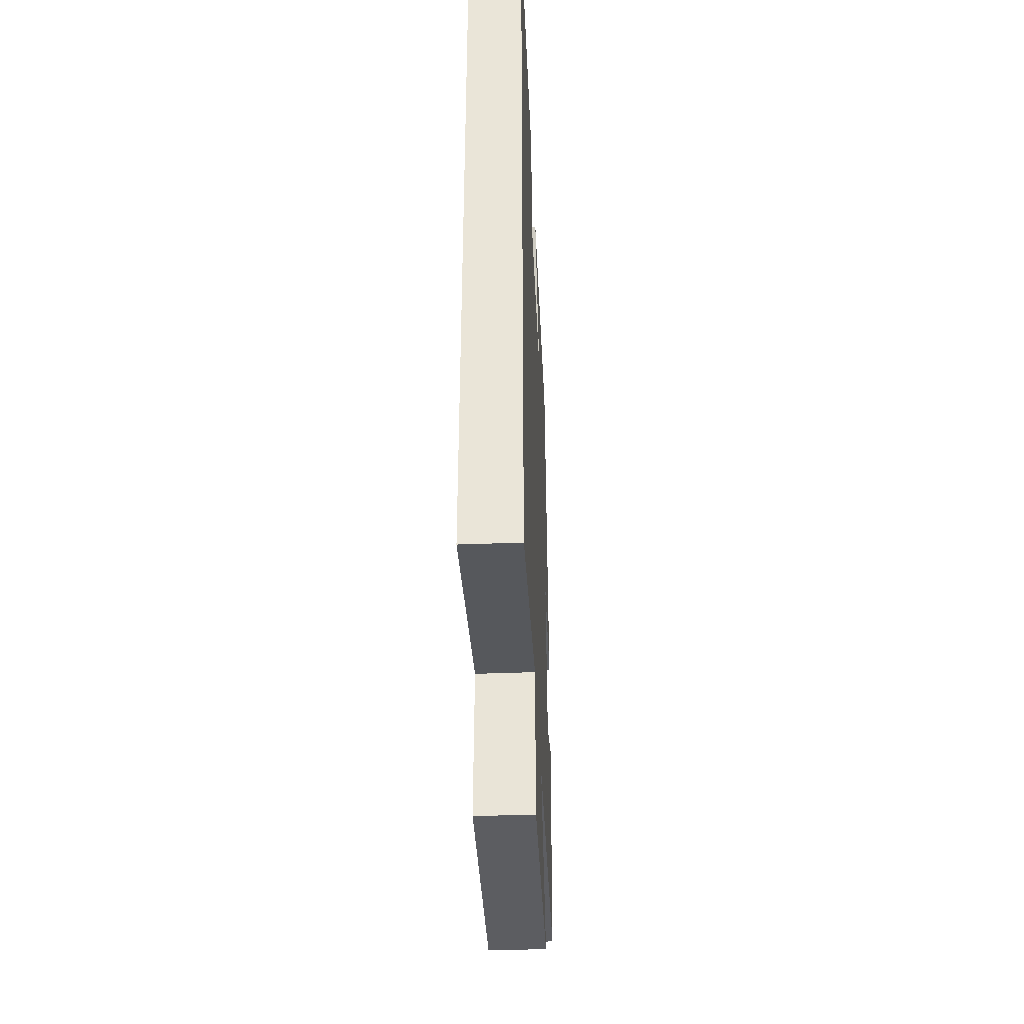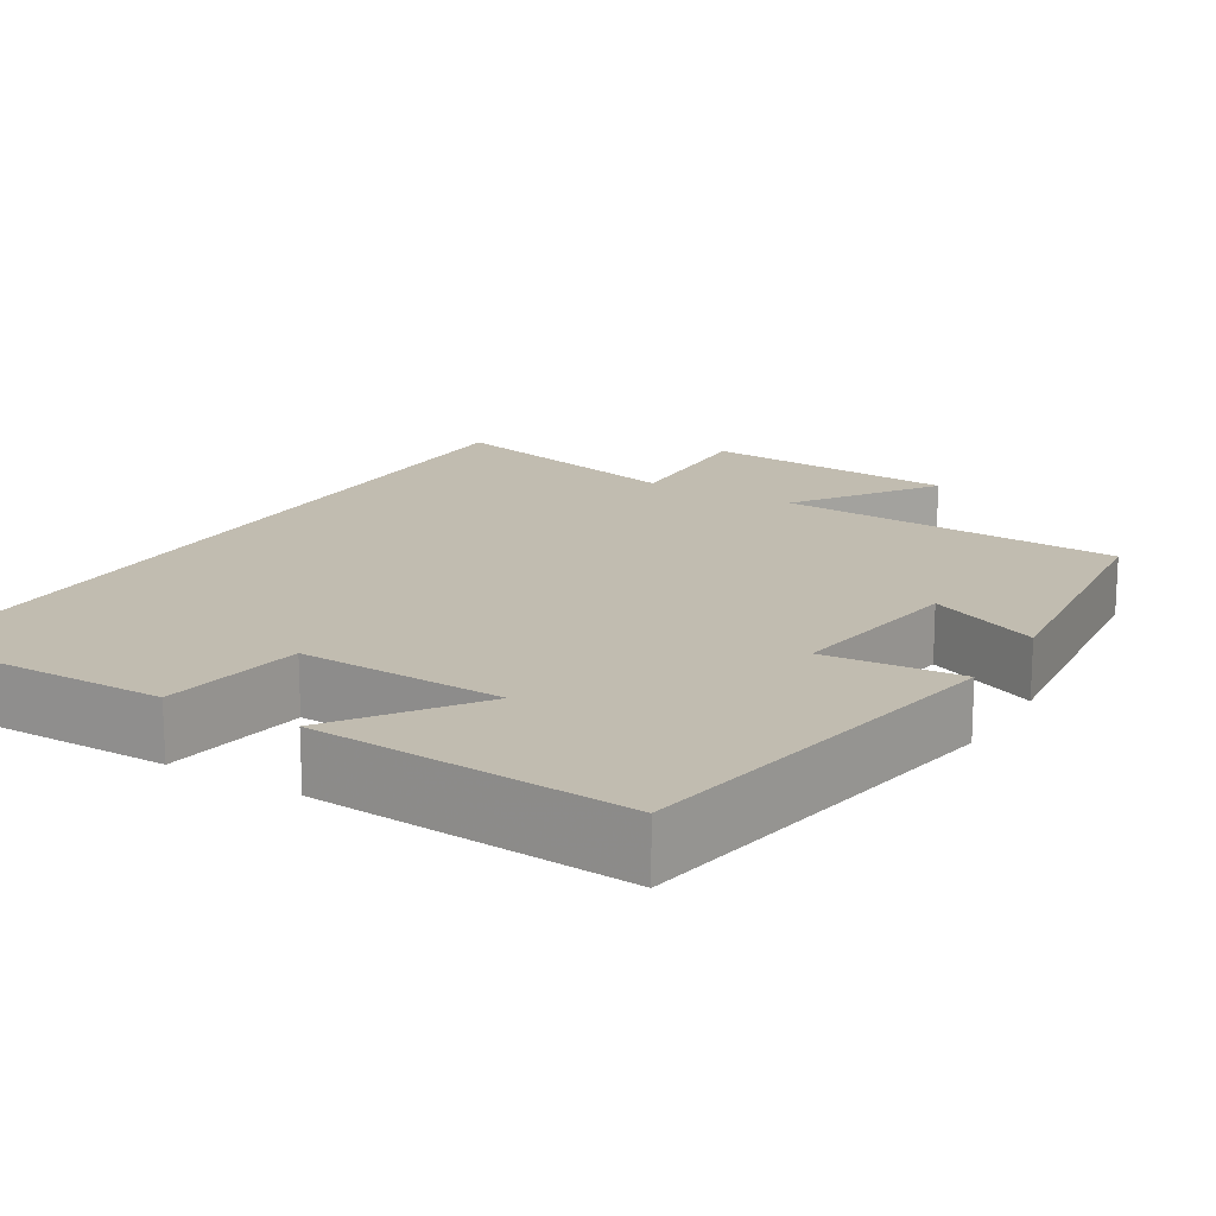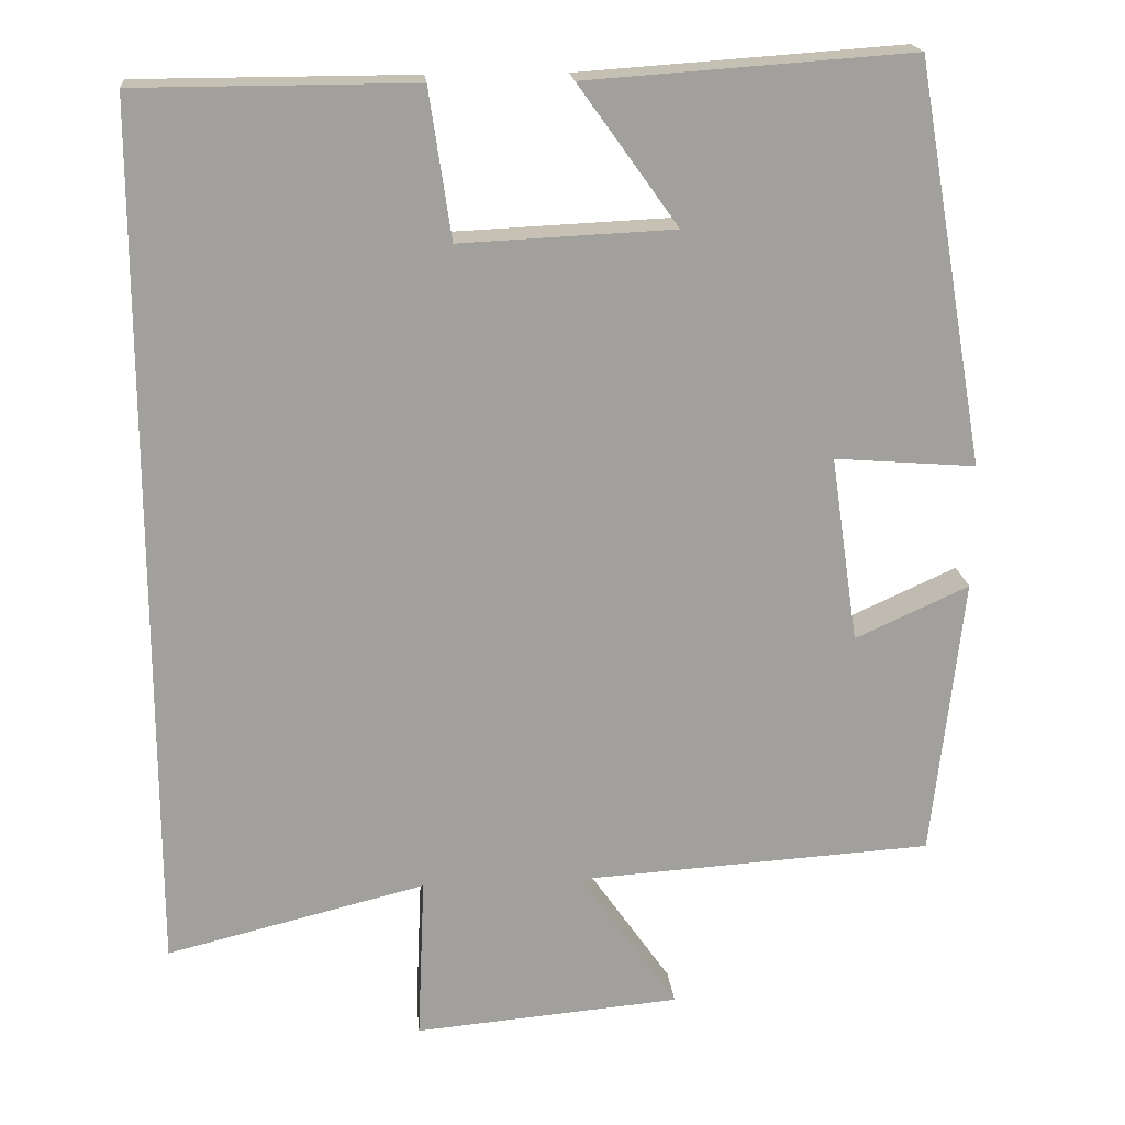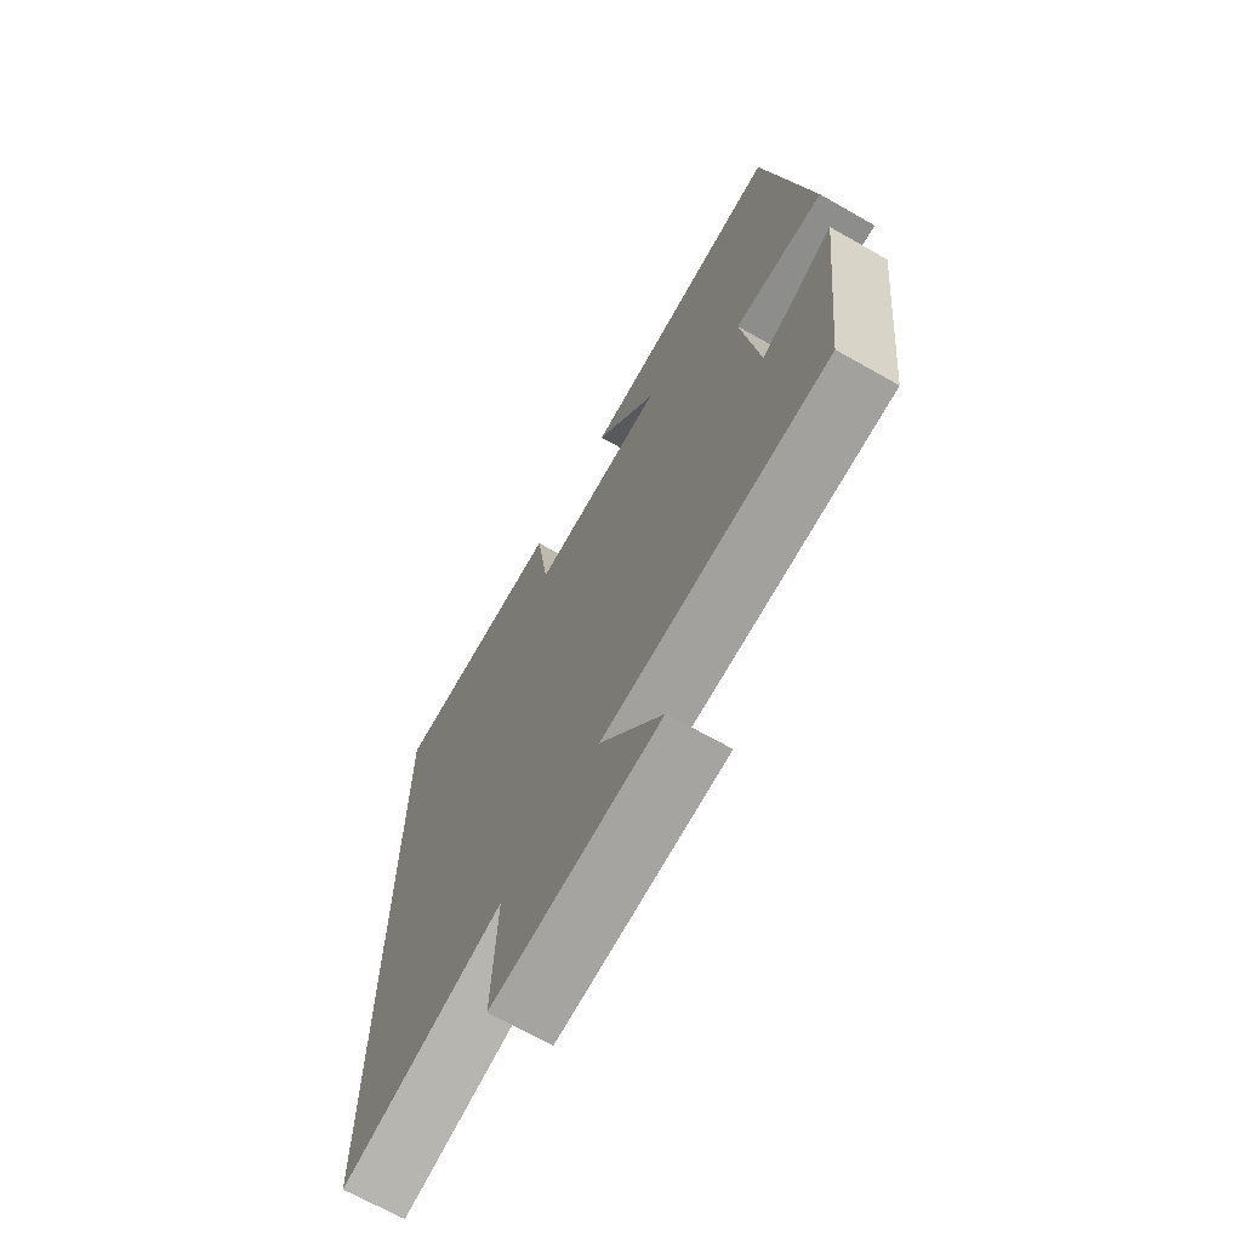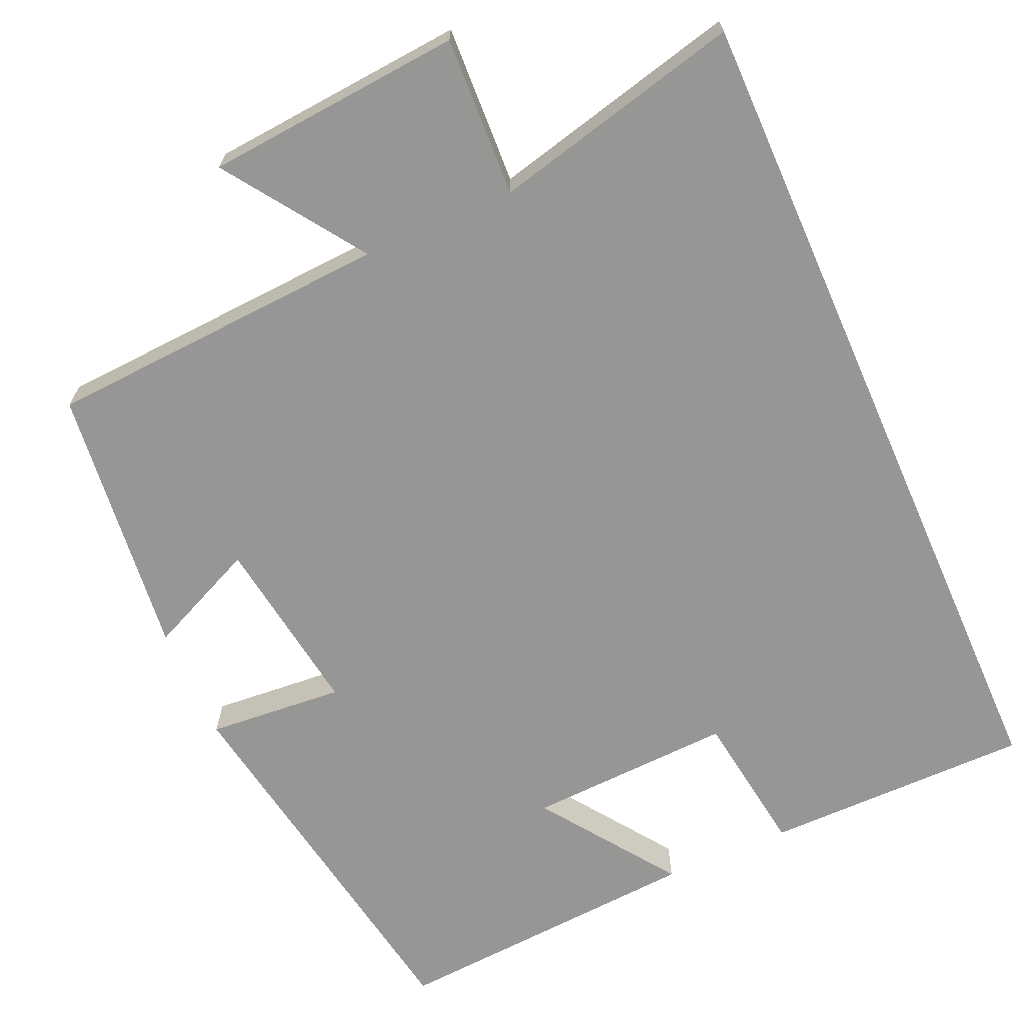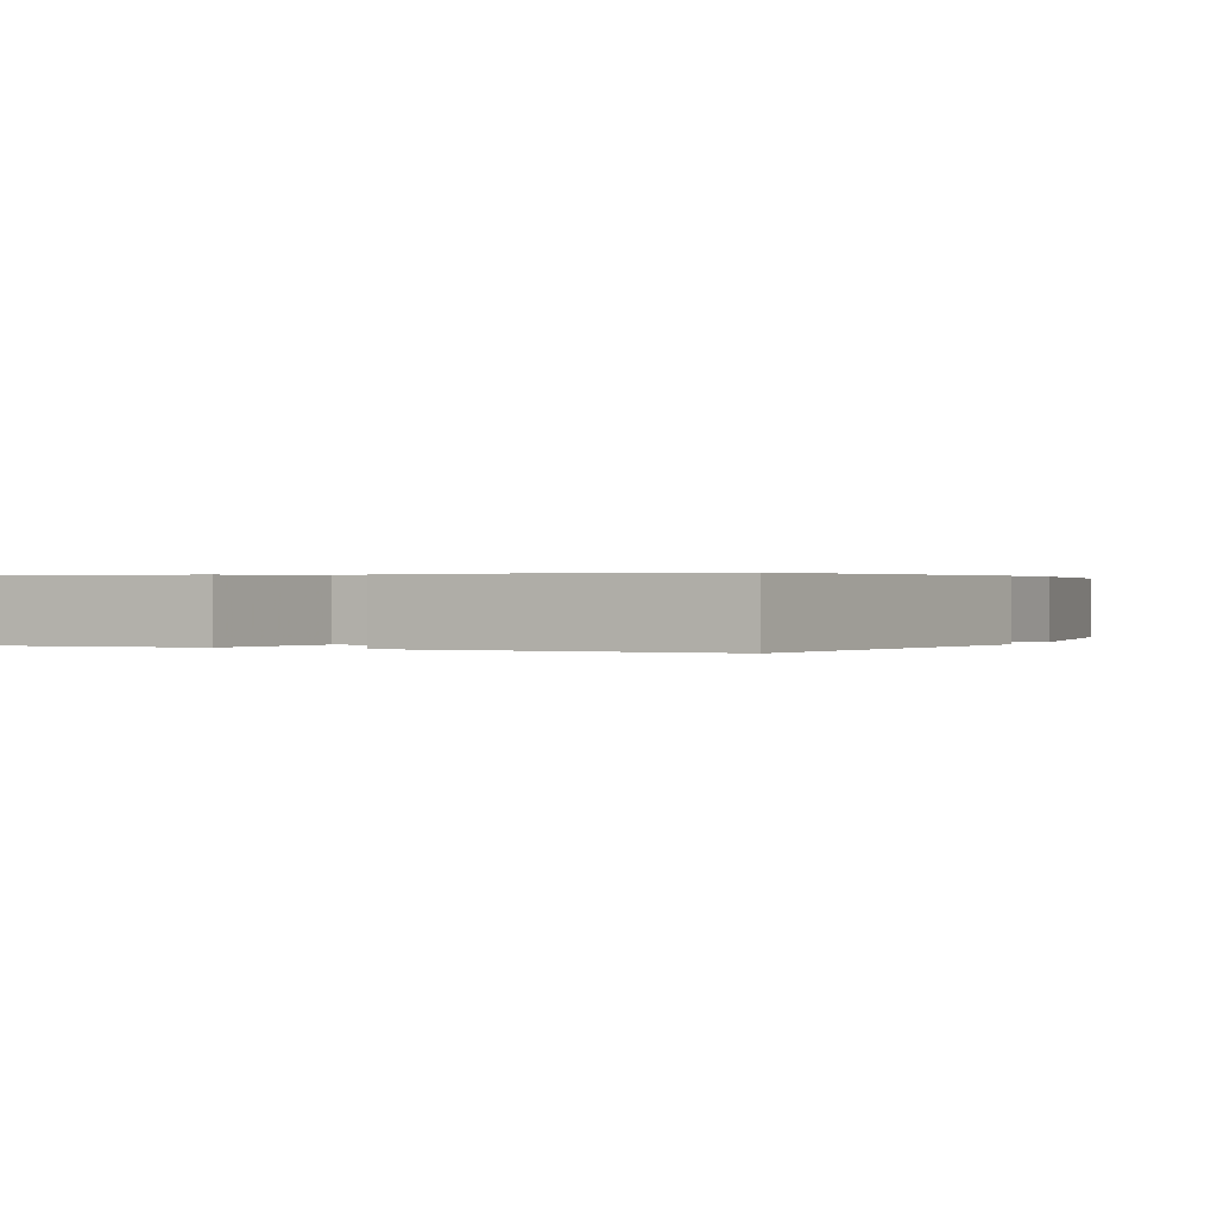
<metadata>
{"format":"obj","ext":"obj","renderer":"f3d","projection":"perspective","resolution":1024,"background":"white","views":[{"elev":-41.8,"azim":-87.4,"up":"+Z"},{"elev":16.6,"azim":30.9,"up":"+Y"},{"elev":18.8,"azim":-5.3,"up":"+Z"},{"elev":-68.7,"azim":60.4,"up":"+Z"},{"elev":-67.7,"azim":-156.2,"up":"+Y"},{"elev":0.3,"azim":23.6,"up":"+Y"}]}
</metadata>
<code>
v 0.462 0.07 -0.473
v 0.019 0.07 -0.5
v 0.142 0.07 -0.677
v -0.188 0.07 -0.705
v -0.179 0.07 -0.5
v -0.5 0.07 -0.579
v -0.5 0.07 0.499
v -0.157 0.07 0.5
v -0.13 0.07 0.316
v 0.134 0.07 0.328
v 0.011 0.07 0.5
v 0.413 0.07 0.528
v 0.5 0.07 0.031
v 0.325 0.07 0.045
v 0.359 0.07 -0.187
v 0.5 0.07 -0.123
v 0.462 0 -0.473
v 0.019 0 -0.5
v 0.142 0 -0.677
v -0.188 0 -0.705
v -0.179 0 -0.5
v -0.5 0 -0.579
v -0.5 0 0.499
v -0.157 0 0.5
v -0.13 0 0.316
v 0.134 0 0.328
v 0.011 0 0.5
v 0.413 0 0.528
v 0.5 0 0.031
v 0.325 0 0.045
v 0.359 0 -0.187
v 0.5 0 -0.123
f 15 16 1 2
f 14 15 2
f 12 13 14
f 12 14 2
f 10 11 12
f 10 12 2
f 9 10 2
f 6 7 8 9
f 5 6 9
f 5 9 2
f 2 3 4 5
f 18 17 32 31
f 18 31 30
f 30 29 28
f 18 30 28
f 28 27 26
f 18 28 26
f 18 26 25
f 25 24 23 22
f 25 22 21
f 18 25 21
f 21 20 19 18
f 1 17 18 2
f 2 18 19 3
f 3 19 20 4
f 4 20 21 5
f 5 21 22 6
f 6 22 23 7
f 7 23 24 8
f 8 24 25 9
f 9 25 26 10
f 10 26 27 11
f 11 27 28 12
f 12 28 29 13
f 13 29 30 14
f 14 30 31 15
f 15 31 32 16
f 16 32 17 1

</code>
